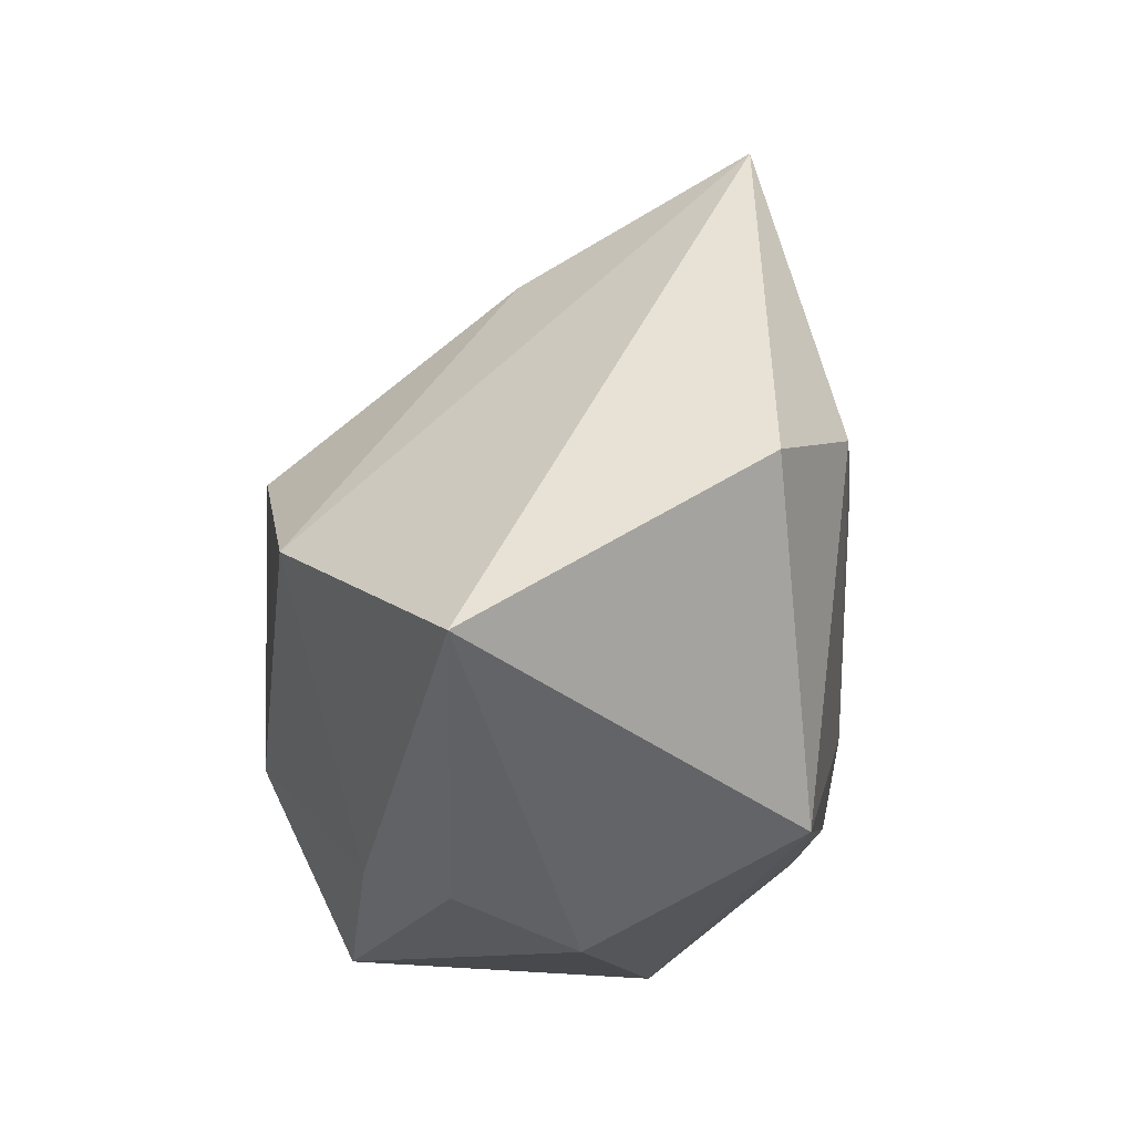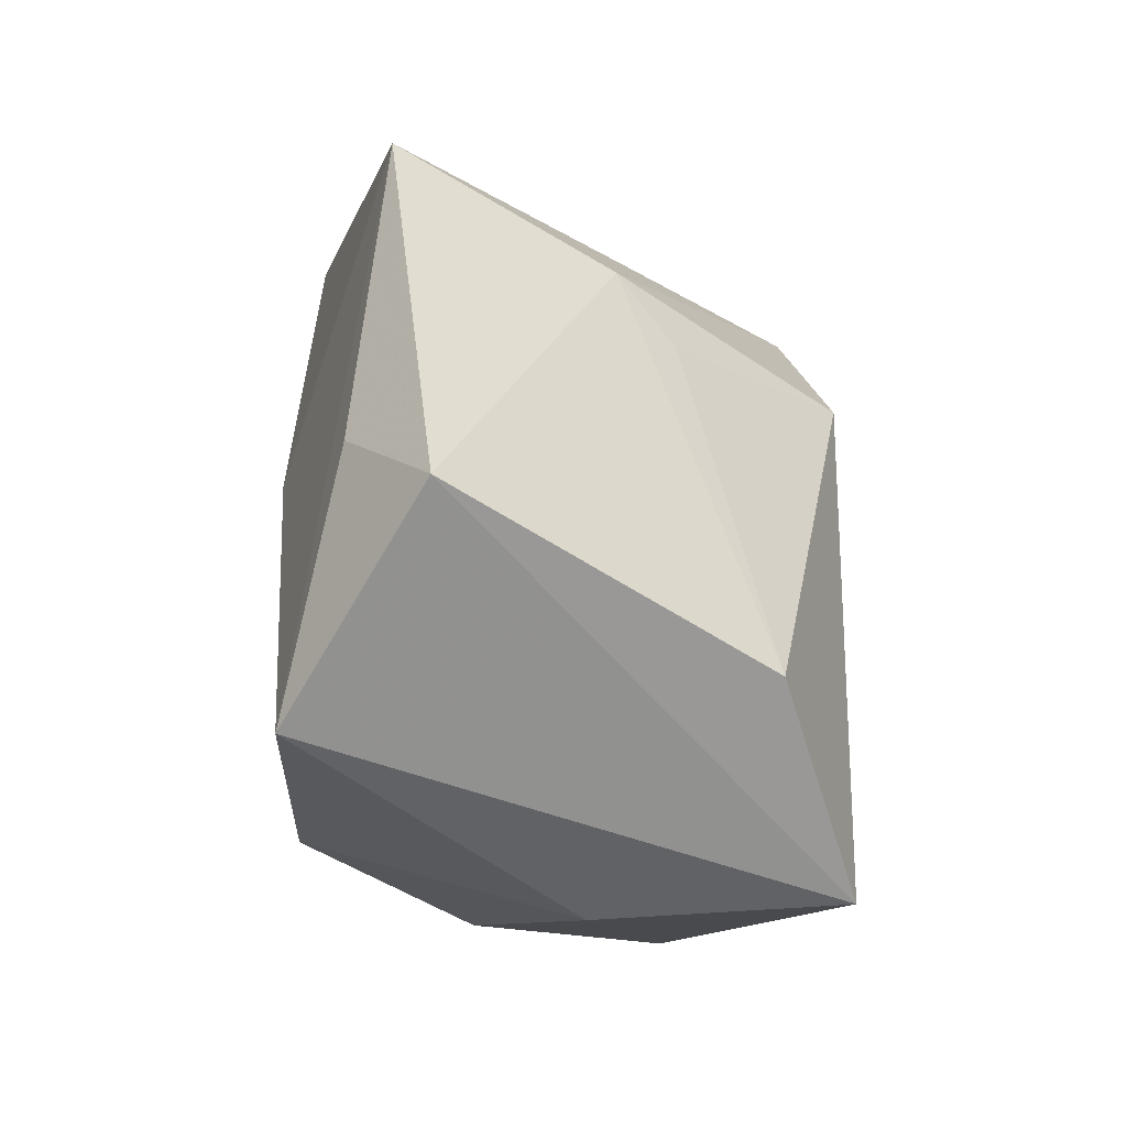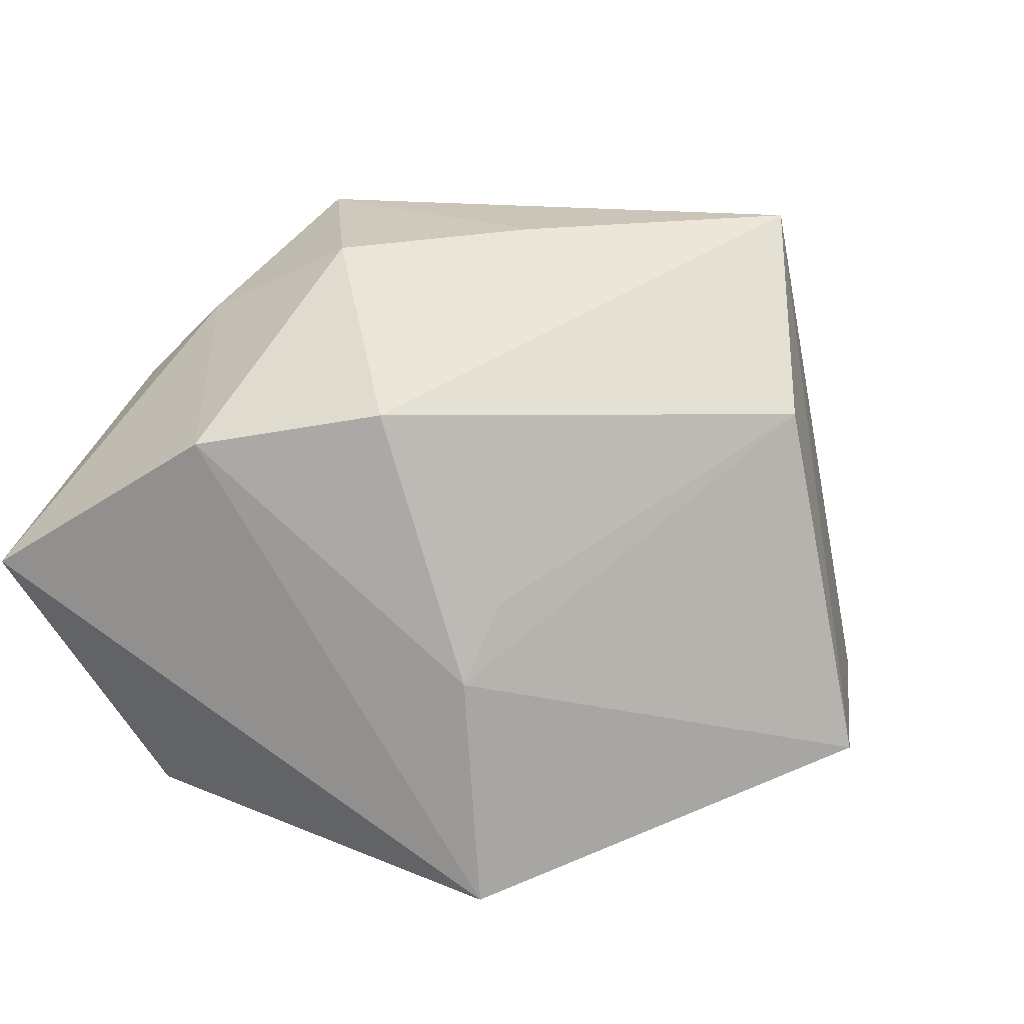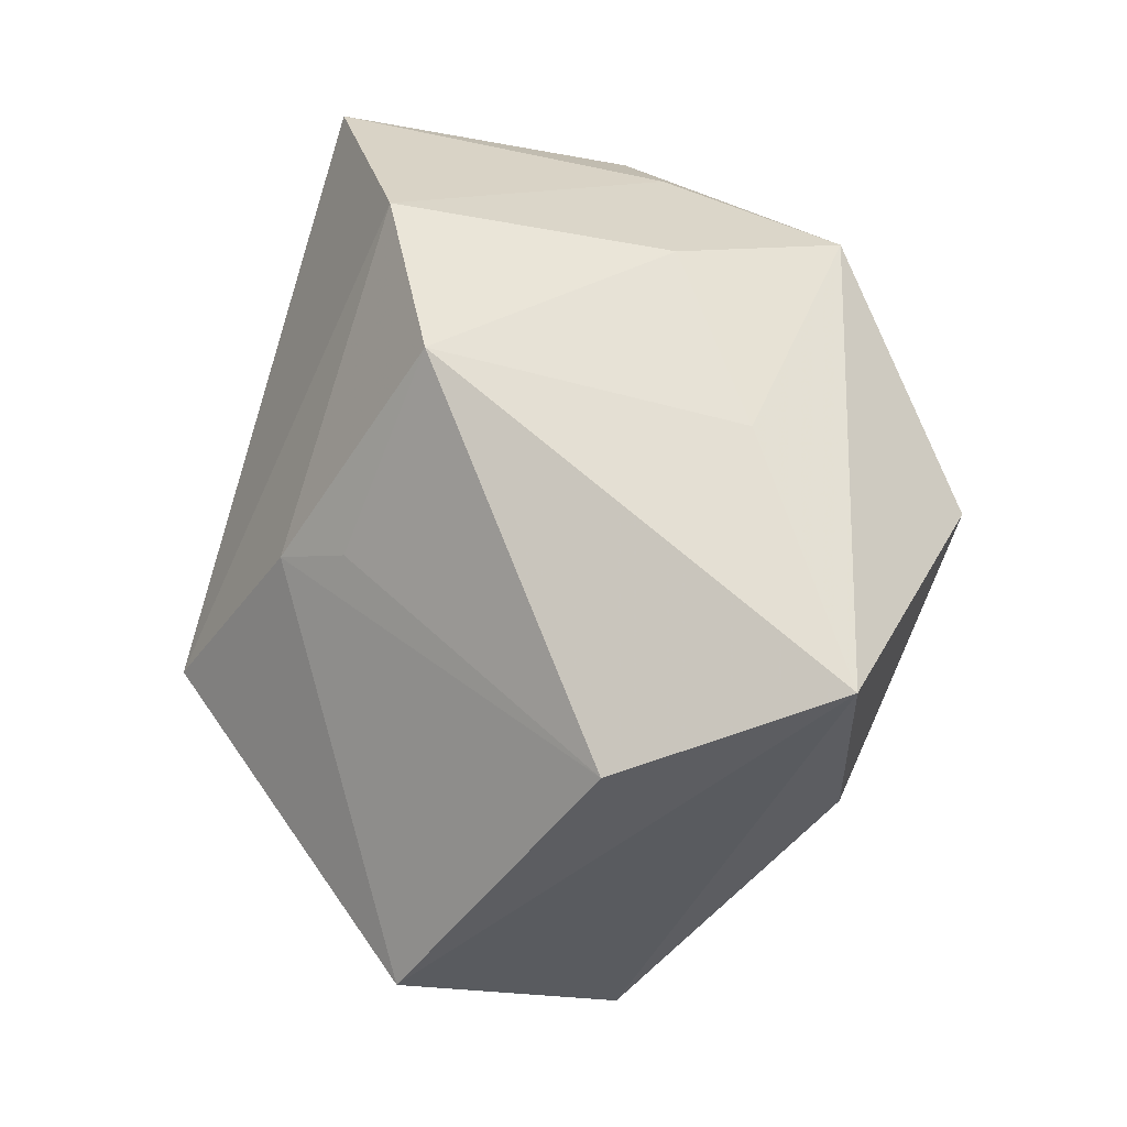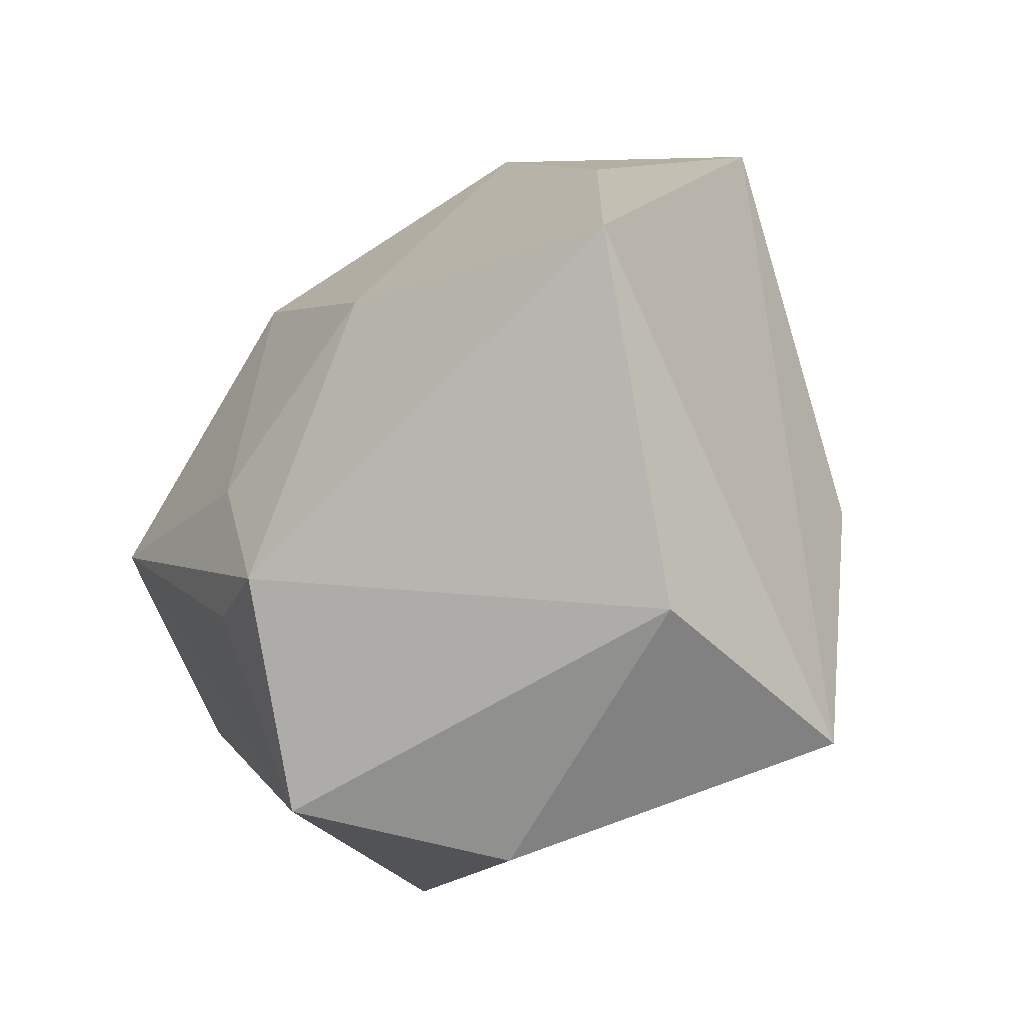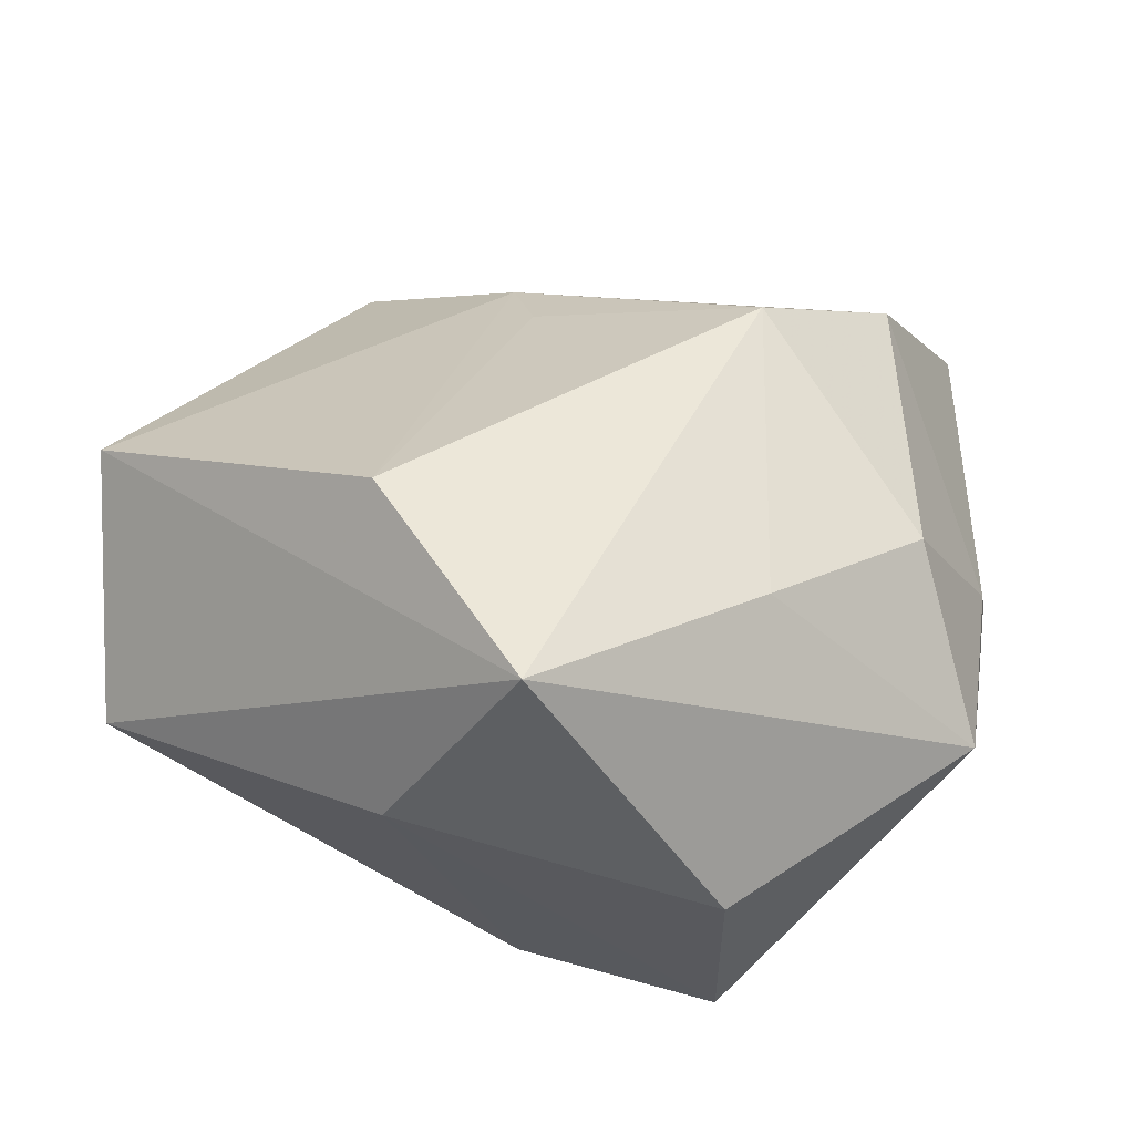
<metadata>
{"format":"obj","ext":"obj","renderer":"f3d","projection":"perspective","resolution":1024,"background":"white","views":[{"elev":44.5,"azim":94.7,"up":"+Y"},{"elev":-1.5,"azim":-88.5,"up":"+Y"},{"elev":49.2,"azim":-152.8,"up":"+Z"},{"elev":66.5,"azim":-76.0,"up":"+Z"},{"elev":-54.1,"azim":-132.3,"up":"+Y"},{"elev":-32.9,"azim":-26.1,"up":"+Y"}]}
</metadata>
<code>
v -0.00801 0.01179 0.00731
v -0.01203 0.02242 -0.007944
v -0.02169 0.005765 -0.009411
v 0.003482 -0.02214 0.006506
v 0.01936 0.004832 -0.01279
v 0.005136 0.01777 -0.01357
v -0.007715 0.01603 0.004025
v 0.00135 0.009042 0.01665
v 0.02263 0.0209 0.004136
v 0.01943 -0.0005106 0.009499
v 0.001652 -0.01607 -0.01461
v 0.009153 -0.02176 -0.004838
v 0.00676 -0.01315 -0.01272
v -0.0192 -0.005988 0.01256
v -0.01283 -0.01805 0.01665
v 0.000951 -0.009483 0.01665
v 0.01122 0.02242 -0.01011
v 0.01094 -0.002984 0.01615
v 0.023 -0.001175 -0.001859
v 0.01138 0.01403 0.01396
v -0.005748 0.004413 -0.0146
v -0.01392 -0.01882 0.002474
v -0.02469 -0.008653 -0.01238
v 0.01668 -0.01179 0.01111
v -0.02872 0.003665 -0.004549
v 0.02311 0.00258 0.00456
v 0.005319 -0.003994 -0.0147
f 9 2 20
f 19 5 9
f 24 12 19
f 19 12 5
f 18 20 8
f 14 15 8
f 8 20 7
f 7 20 2
f 22 15 23
f 23 11 22
f 22 11 12
f 26 19 9
f 24 19 26
f 17 2 9
f 17 6 2
f 9 5 17
f 5 6 17
f 8 15 16
f 16 18 8
f 16 15 24
f 24 18 16
f 9 20 10
f 20 18 10
f 10 26 9
f 10 18 24
f 24 26 10
f 23 15 25
f 15 14 25
f 25 7 2
f 14 7 25
f 1 14 8
f 8 7 1
f 1 7 14
f 5 12 13
f 13 11 5
f 12 11 13
f 21 11 23
f 23 2 21
f 2 6 21
f 27 6 5
f 5 11 27
f 27 21 6
f 11 21 27
f 15 22 4
f 4 22 12
f 24 15 4
f 4 12 24
f 3 2 23
f 23 25 3
f 3 25 2

</code>
